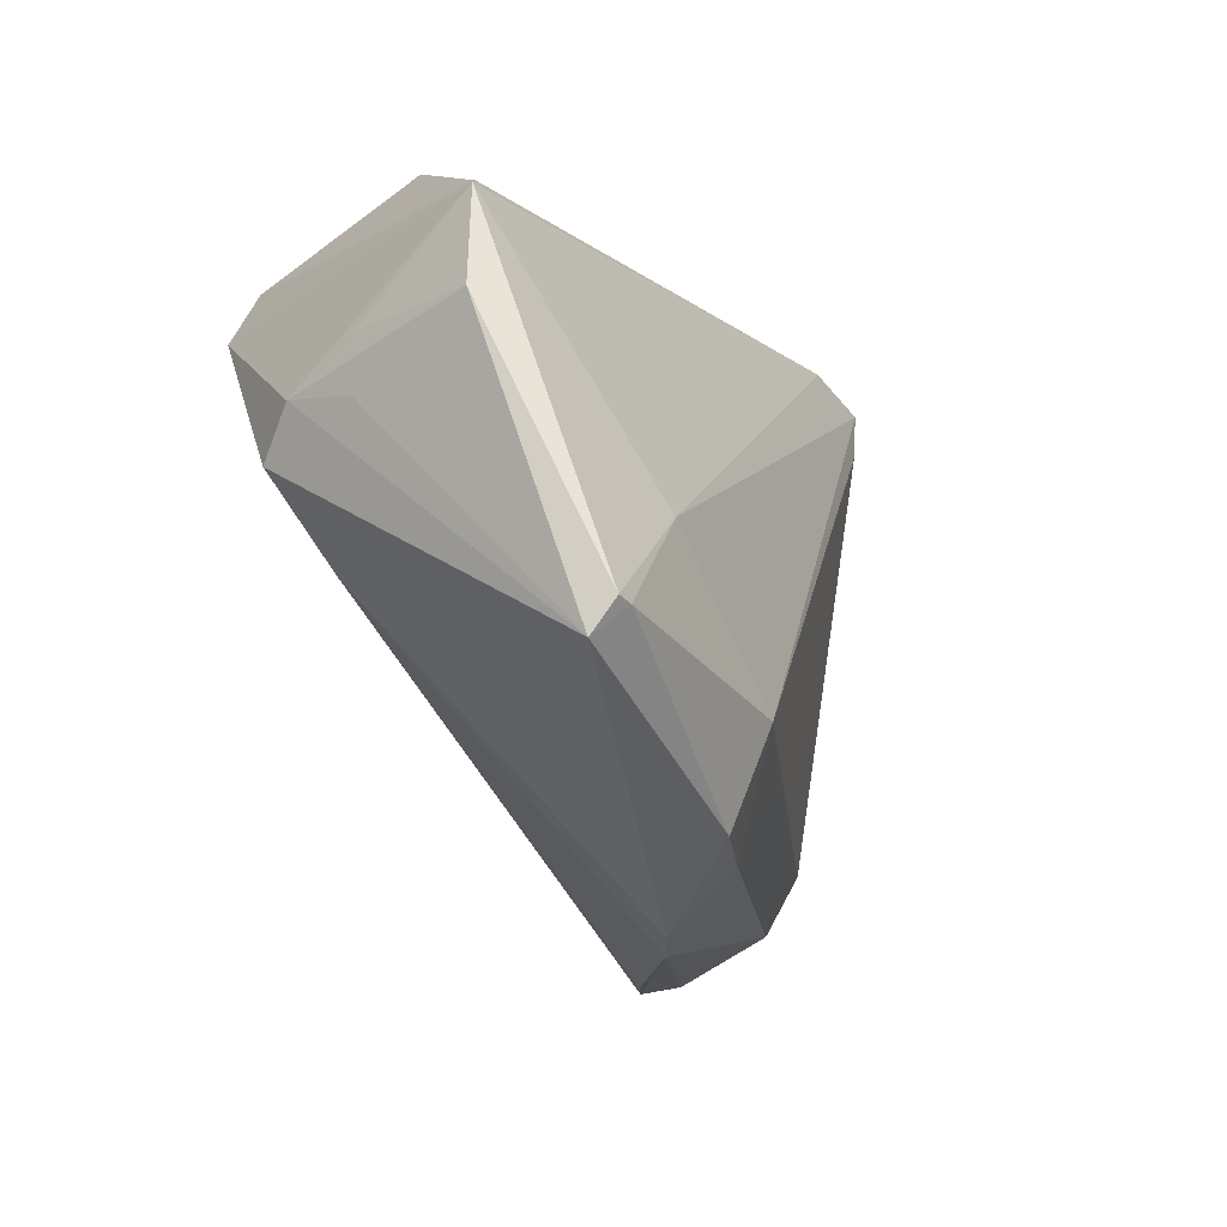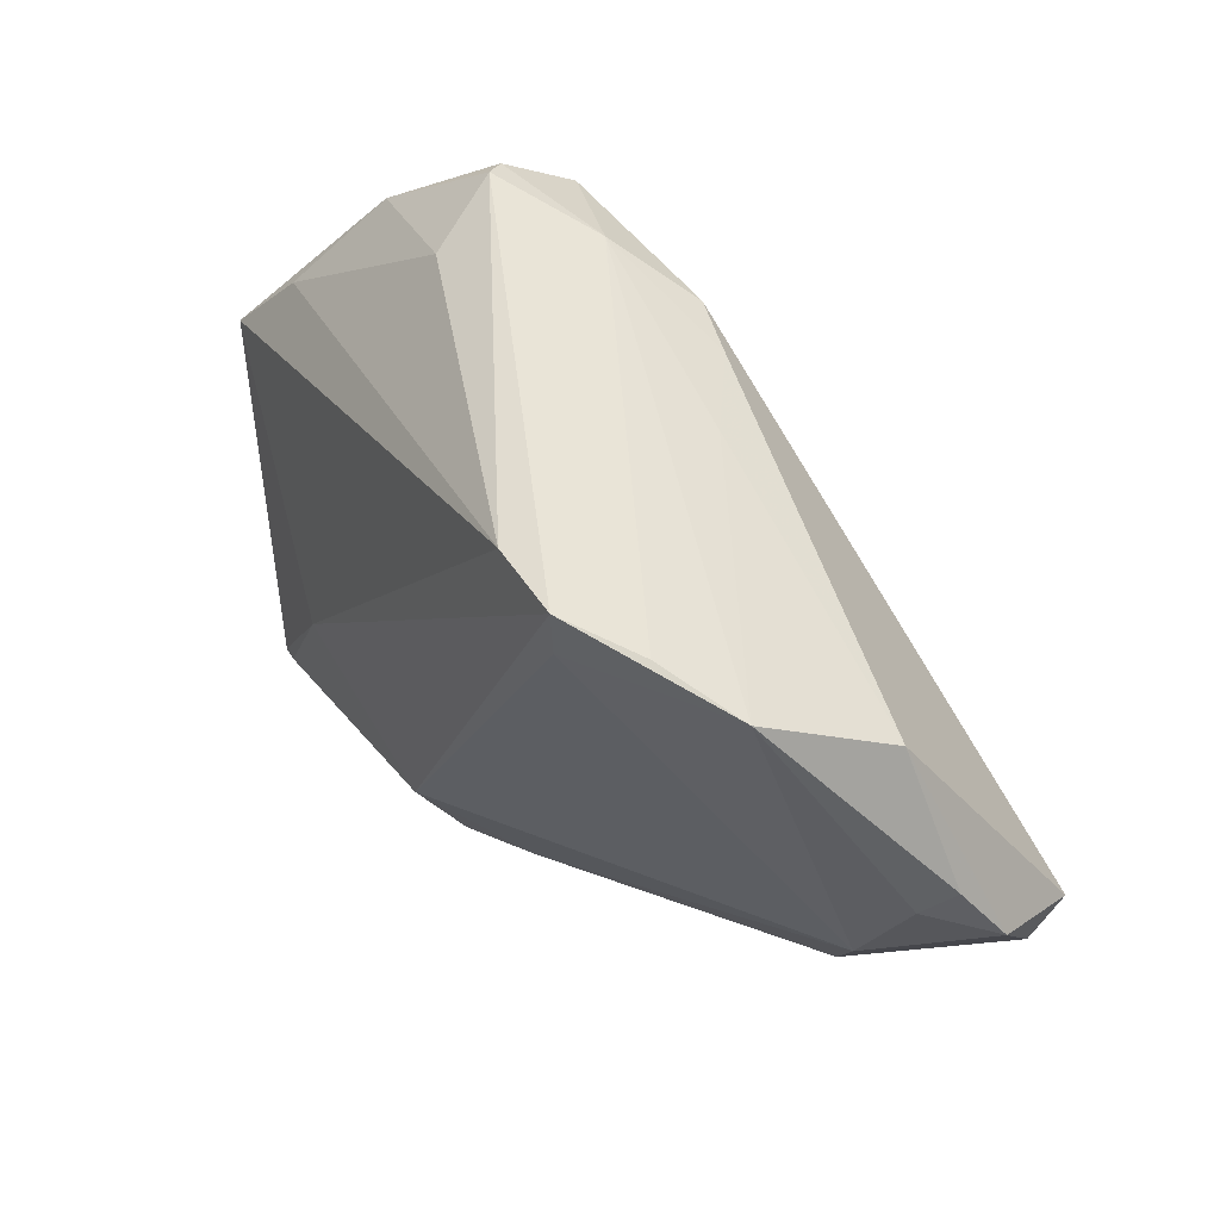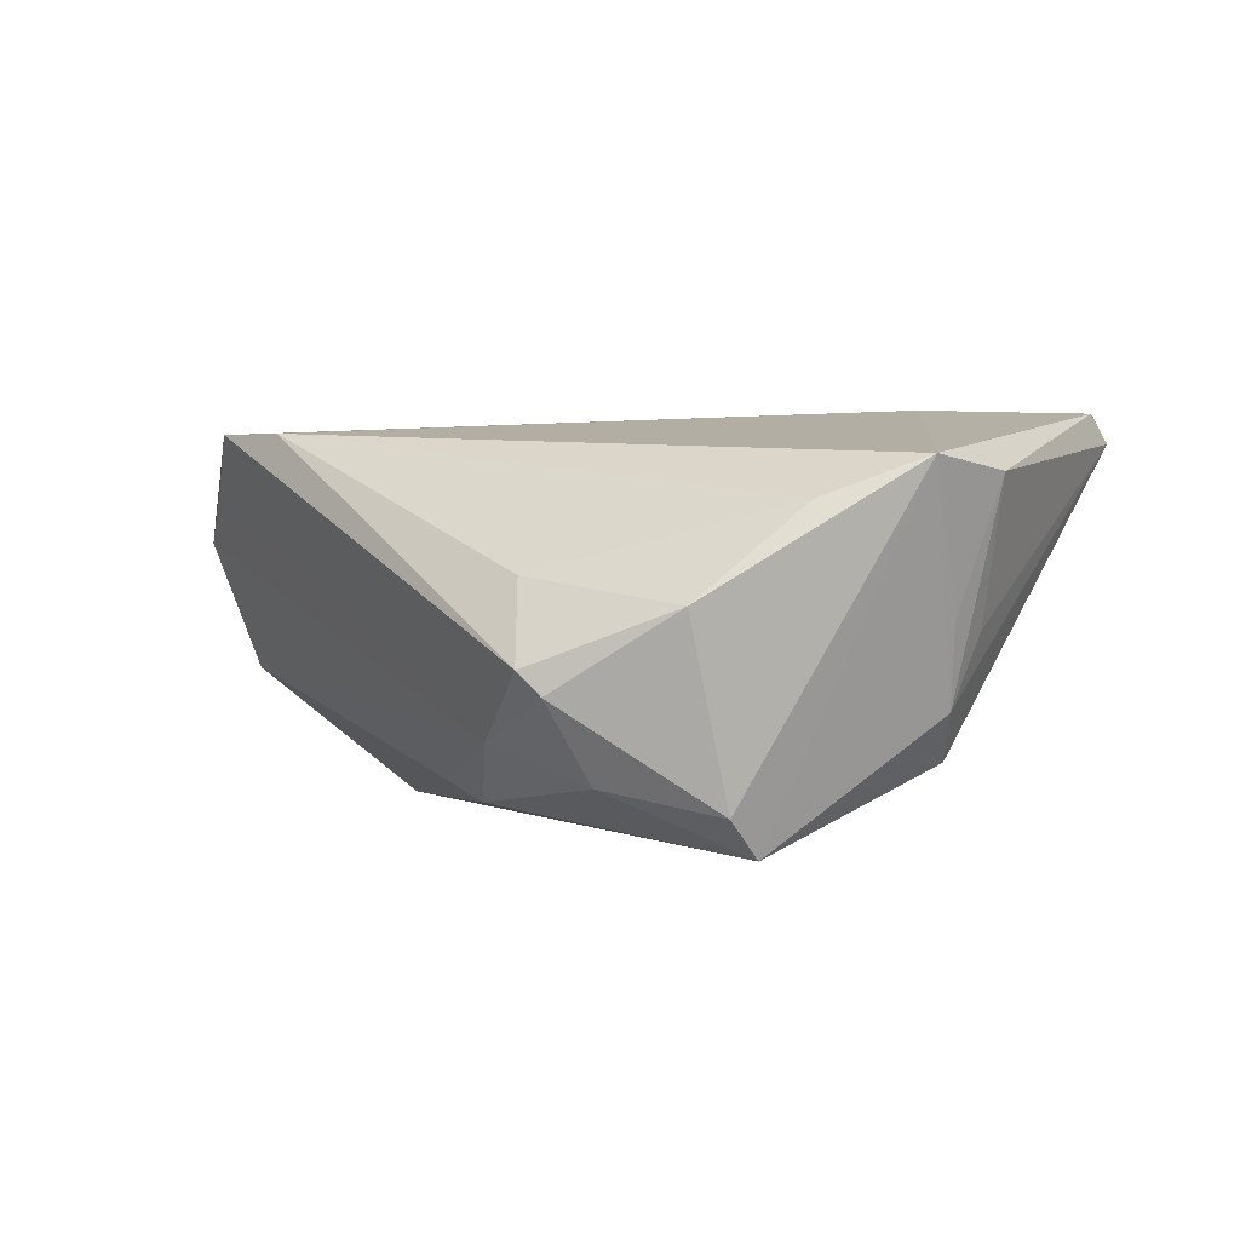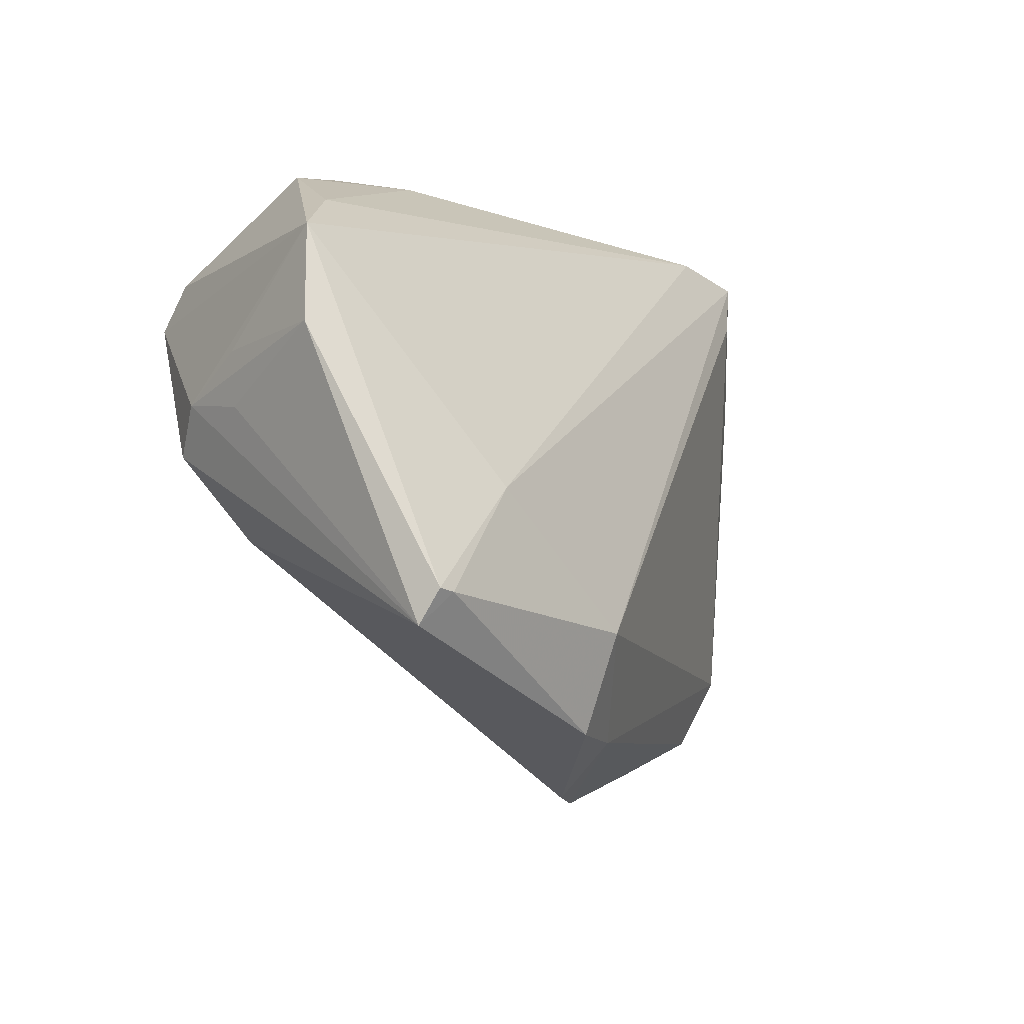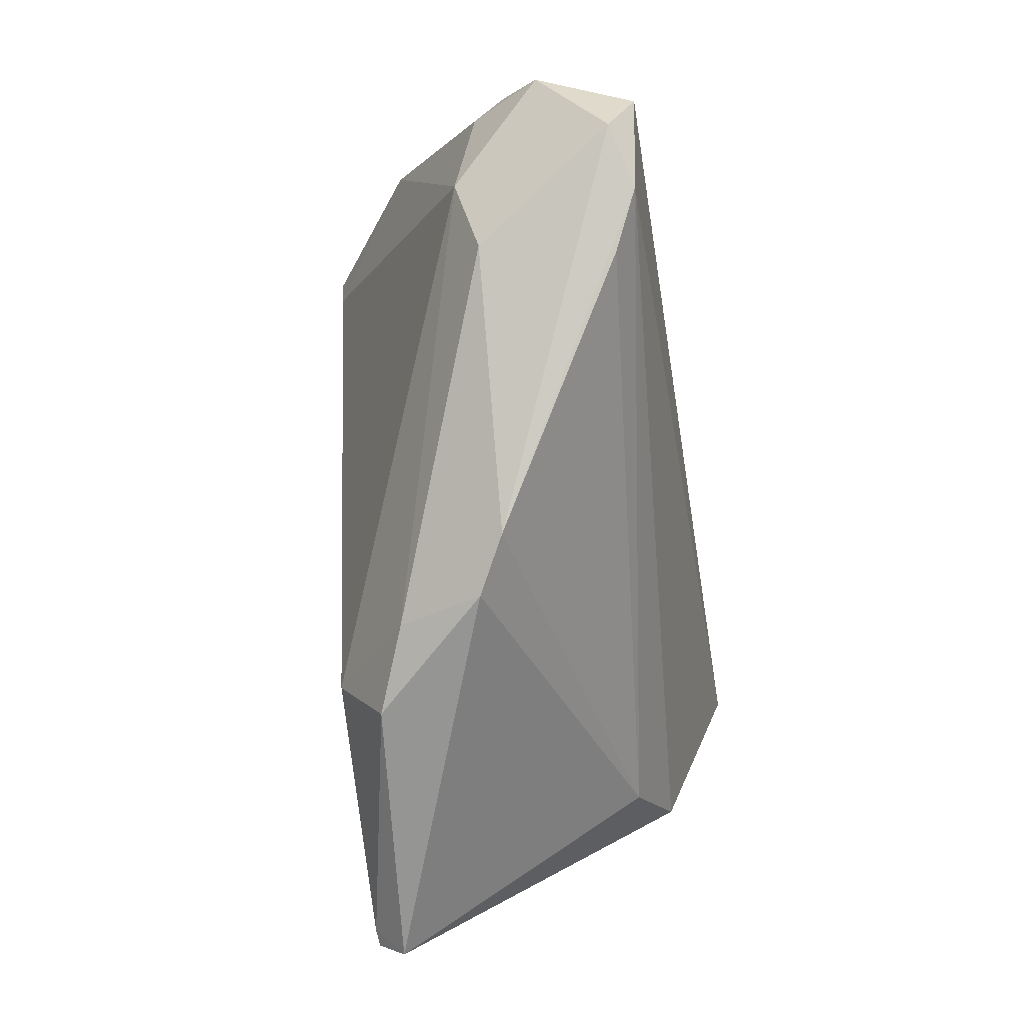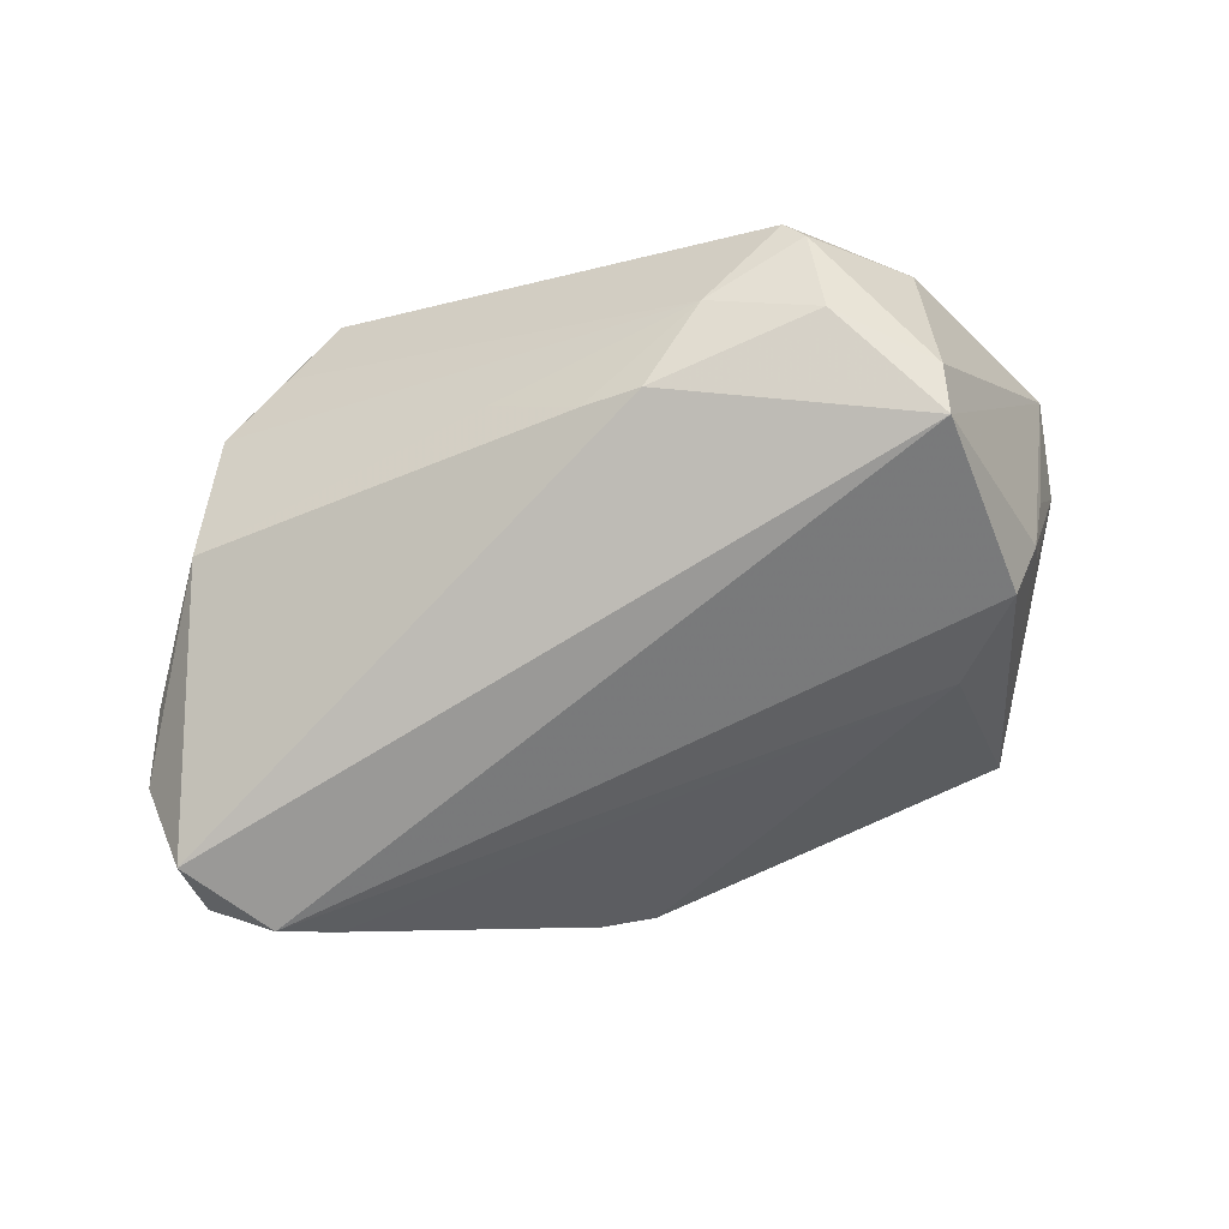
<metadata>
{"format":"obj","ext":"obj","renderer":"f3d","projection":"perspective","resolution":1024,"background":"white","views":[{"elev":-39.3,"azim":-60.4,"up":"+Y"},{"elev":52.2,"azim":57.8,"up":"+Y"},{"elev":0.4,"azim":-129.3,"up":"+Z"},{"elev":-30.2,"azim":-50.5,"up":"+Y"},{"elev":-67.3,"azim":99.5,"up":"+Y"},{"elev":-74.8,"azim":-163.1,"up":"+Z"}]}
</metadata>
<code>
v -0.01721 0.03477 -0.01357
v -0.03071 0.03059 -0.01797
v -0.02891 0.03944 -0.005421
v -0.002606 -0.04372 0.01715
v 0.0292 0.04006 0.02195
v 0.05292 -0.0216 -0.02409
v 0.06027 -0.0173 -0.02203
v 0.007475 -0.04019 0.01296
v -0.008018 0.02829 -0.02096
v -0.05039 -0.003553 -0.0002933
v -0.03815 -0.04372 0.0209
v -0.05365 -0.007845 0.01571
v -0.02424 0.03558 0.004456
v 0.01056 0.02973 -0.01084
v 0.04615 0.03189 0.009271
v -0.003937 -0.03214 0.02338
v 0.06438 -0.002979 -0.0137
v 0.05923 0.00224 -0.004748
v 0.04875 -0.02144 -0.003777
v -0.03857 -0.04021 0.02441
v -0.02714 -0.02192 0.0246
v -0.04798 0.01528 0.01228
v 0.01865 0.039 0.0216
v 0.04623 -0.02523 -0.0206
v -0.03113 0.0377 -0.008211
v 0.06101 0.005026 -0.008909
v 0.05397 -0.01029 -0.001369
v 0.03684 0.03636 0.01509
v -0.04816 -0.01011 -0.001509
v -0.03412 -0.01934 -0.01223
v -0.0002774 0.02775 -0.01892
v -0.04149 0.02095 -0.021
v -0.04746 -0.005914 -0.01048
v 0.02889 0.03281 0.02148
v 0.01812 -0.04138 -0.001663
v 0.05109 0.02186 -0.007027
v -0.03636 -0.03991 0.02454
v -0.0427 0.02786 0.001203
v 0.01139 -0.04372 0.00217
v -0.05552 0.004759 0.01707
v -0.0432 -0.009336 -0.01622
v -0.04049 0.01602 -0.02577
v 0.06097 -0.009982 -0.02577
f 40 42 33
f 21 16 5
f 43 36 17
f 9 36 43
f 43 6 42
f 42 9 43
f 40 21 23
f 23 21 5
f 18 27 17
f 5 16 34
f 16 27 34
f 16 21 37
f 11 4 37
f 37 4 16
f 8 27 16
f 16 4 8
f 40 33 10
f 10 12 40
f 33 12 10
f 29 33 11
f 11 12 29
f 29 12 33
f 11 33 41
f 41 30 11
f 41 33 42
f 42 6 41
f 6 30 41
f 27 18 15
f 5 34 15
f 15 34 27
f 22 38 40
f 13 38 22
f 40 23 22
f 22 23 13
f 2 9 42
f 38 25 32
f 32 42 40
f 40 38 32
f 32 2 42
f 25 2 32
f 3 38 13
f 3 25 38
f 13 23 3
f 3 23 5
f 20 21 40
f 20 37 21
f 40 12 20
f 20 12 11
f 11 37 20
f 11 30 39
f 39 4 11
f 39 8 4
f 14 15 36
f 17 36 26
f 36 15 26
f 26 18 17
f 26 15 18
f 9 2 1
f 1 2 25
f 25 3 1
f 15 14 1
f 1 3 5
f 24 30 6
f 7 43 17
f 6 43 7
f 27 8 19
f 17 27 19
f 19 7 17
f 31 36 9
f 31 14 36
f 9 1 31
f 31 1 14
f 5 15 28
f 28 1 5
f 15 1 28
f 35 39 30
f 30 24 35
f 7 19 35
f 35 24 6
f 6 7 35
f 8 39 35
f 35 19 8

</code>
